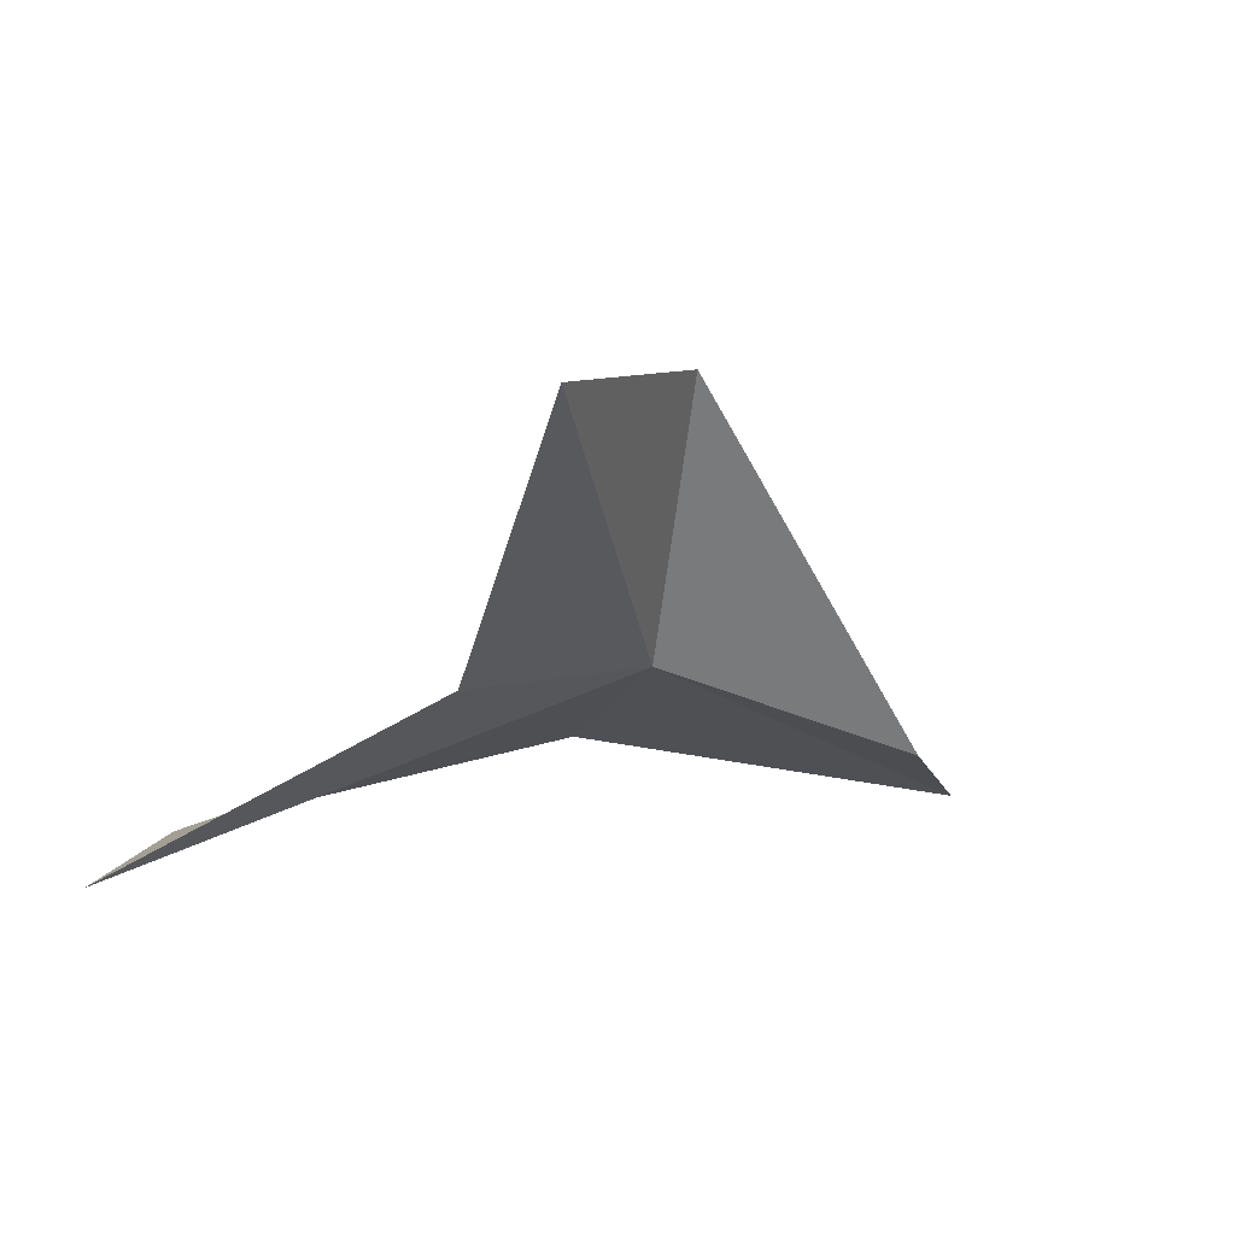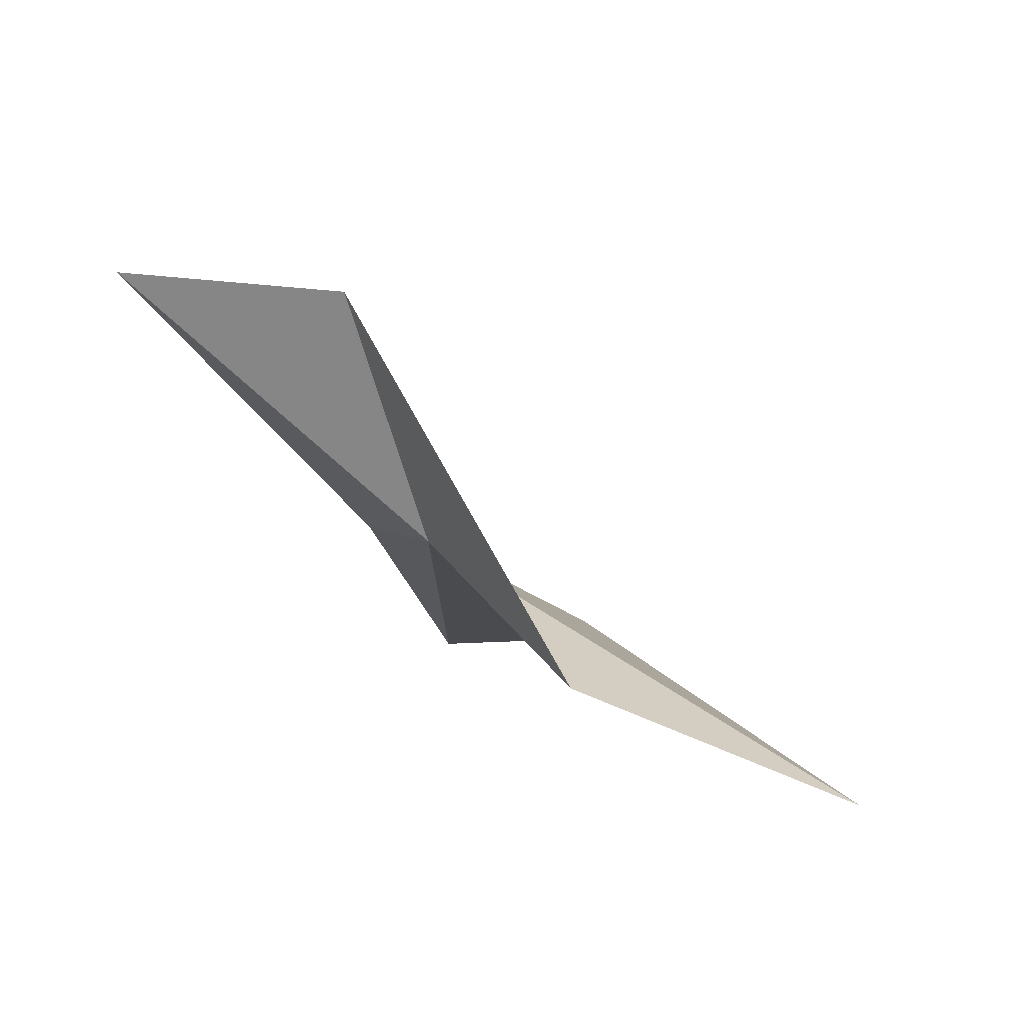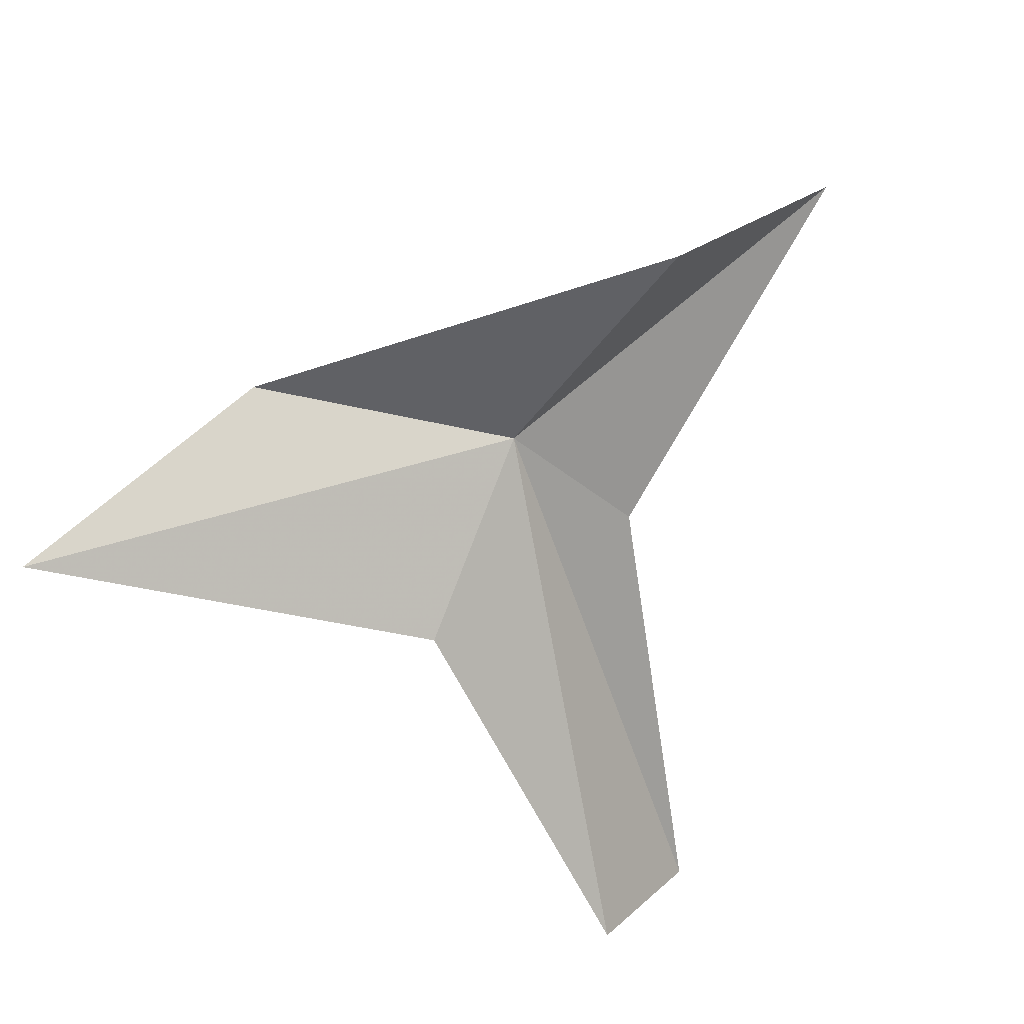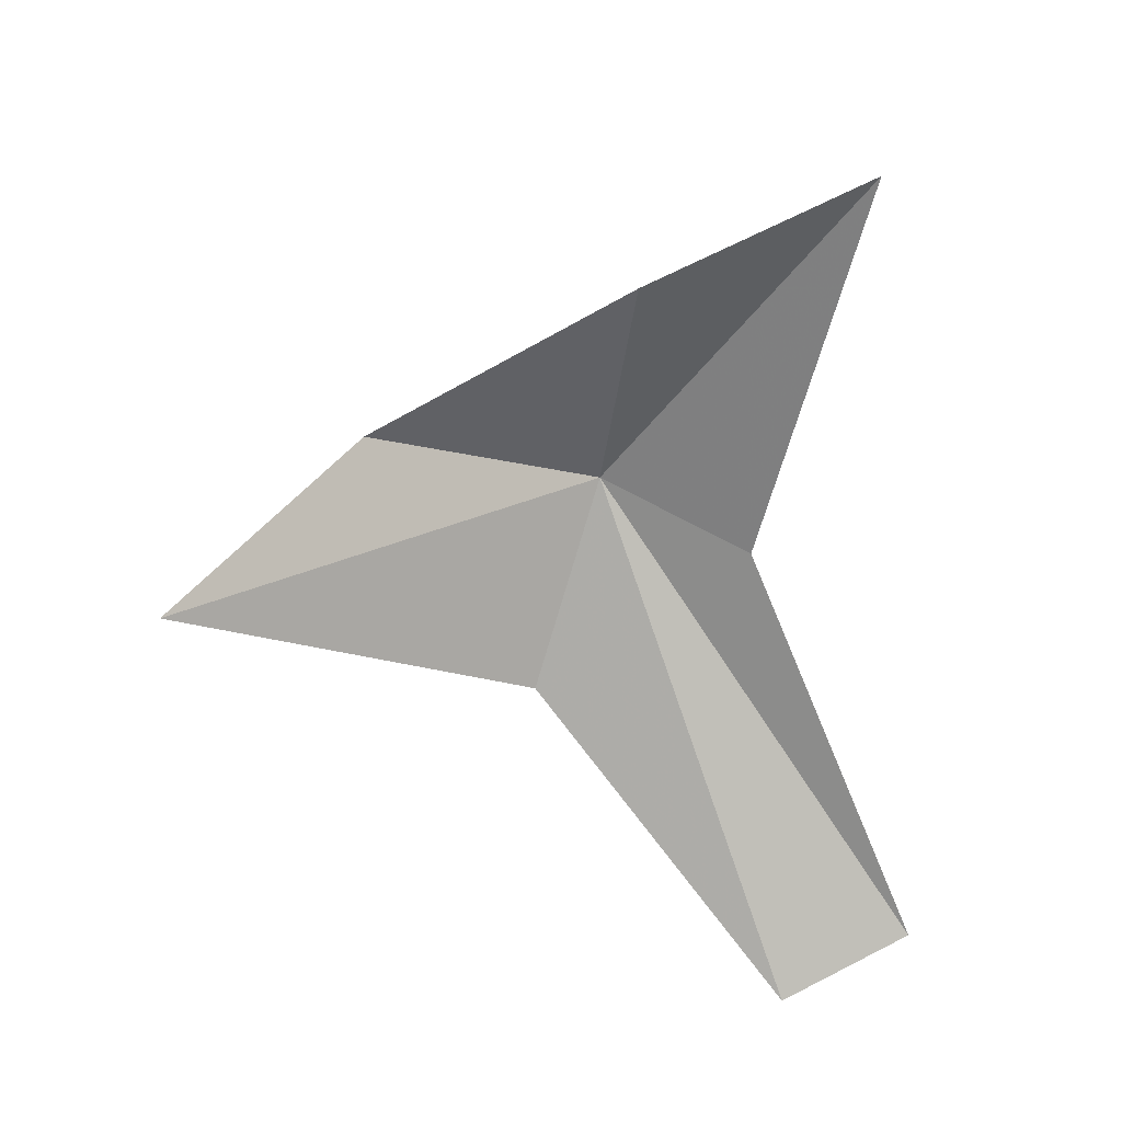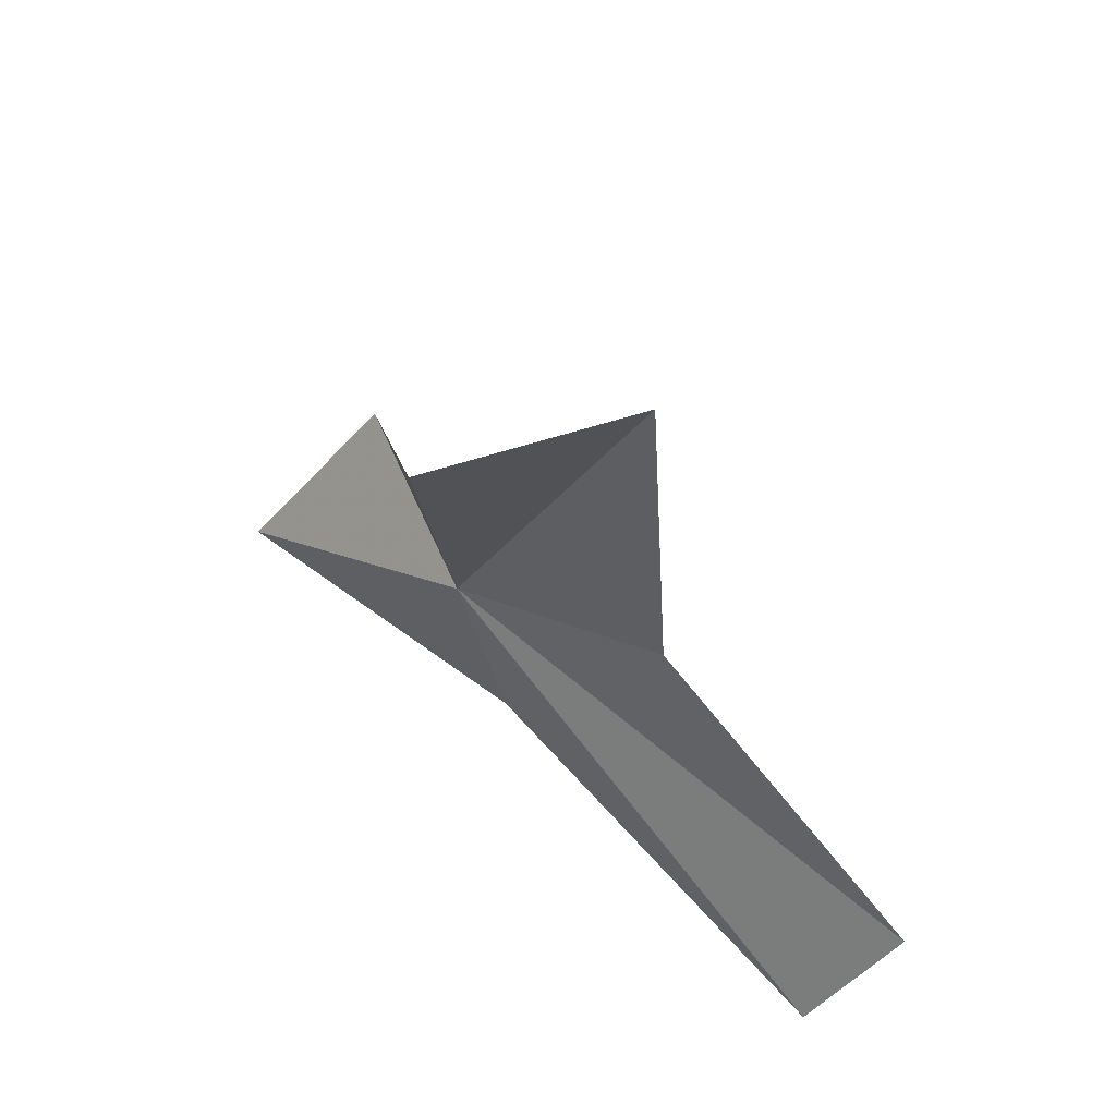
<metadata>
{"format":"obj","ext":"obj","renderer":"f3d","projection":"perspective","resolution":1024,"background":"white","views":[{"elev":12.0,"azim":152.4,"up":"+Z"},{"elev":9.8,"azim":-130.0,"up":"+Z"},{"elev":-25.2,"azim":-35.5,"up":"+Y"},{"elev":73.5,"azim":12.1,"up":"+Z"},{"elev":-43.4,"azim":-89.0,"up":"+Z"}]}
</metadata>
<code>
v -21.08 -4.958 46.74
v -20.99 -4.161 48.94
v -23.22 -4.735 45.87
v -24.76 -6.484 44.91
v -21.28 -6.617 45.82
v -18.68 -8.642 44.87
v -17.71 -7.845 44.77
v -19.73 -5.315 46.64
v -19.37 -2.934 49.08
f 1 2 3
f 1 3 4
f 1 4 5
f 1 5 6
f 1 6 7
f 1 7 8
f 1 8 9
f 1 9 2

</code>
